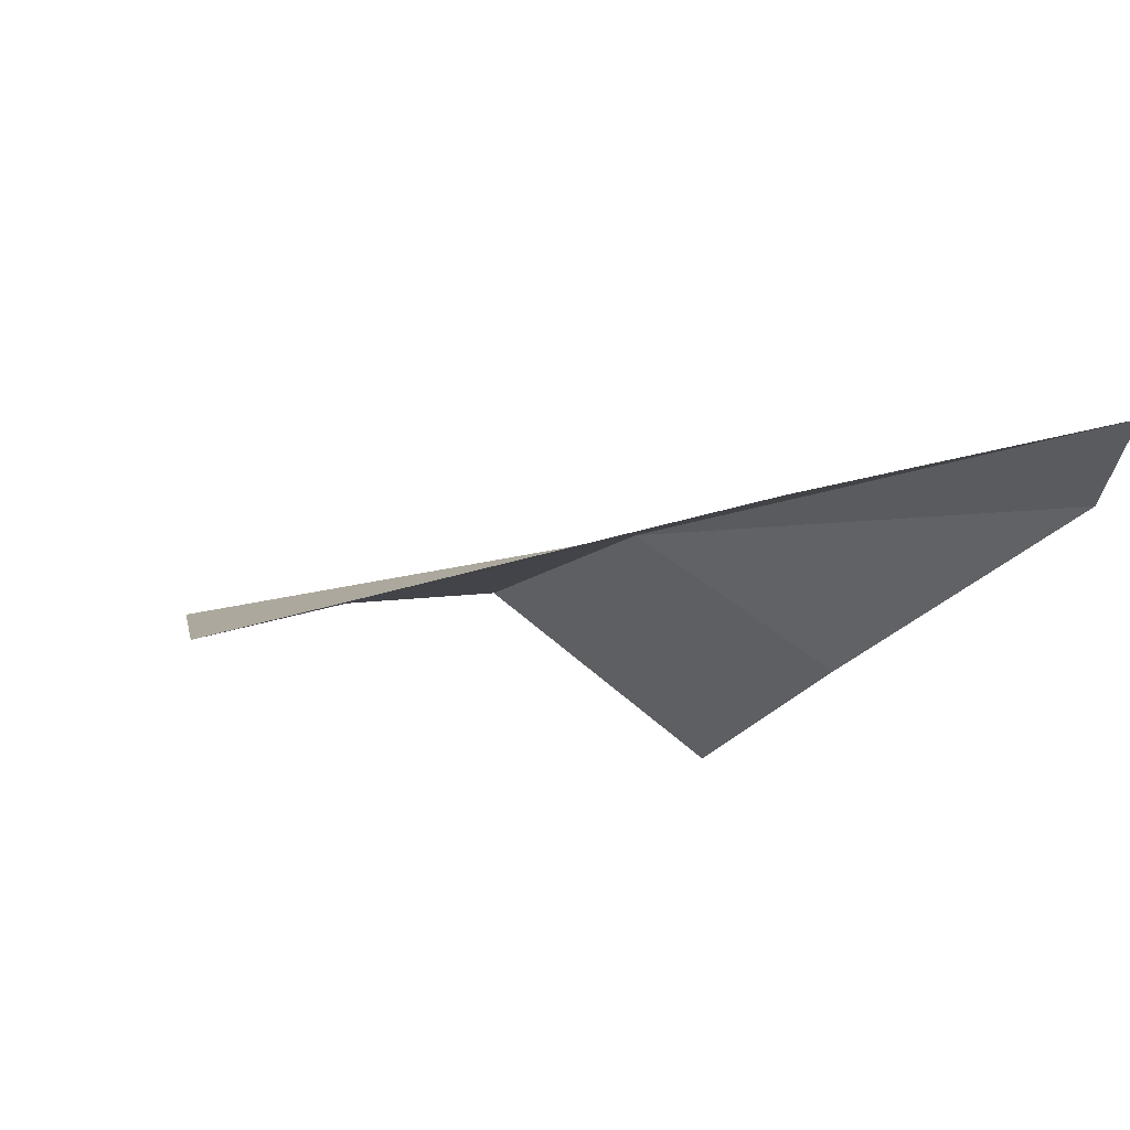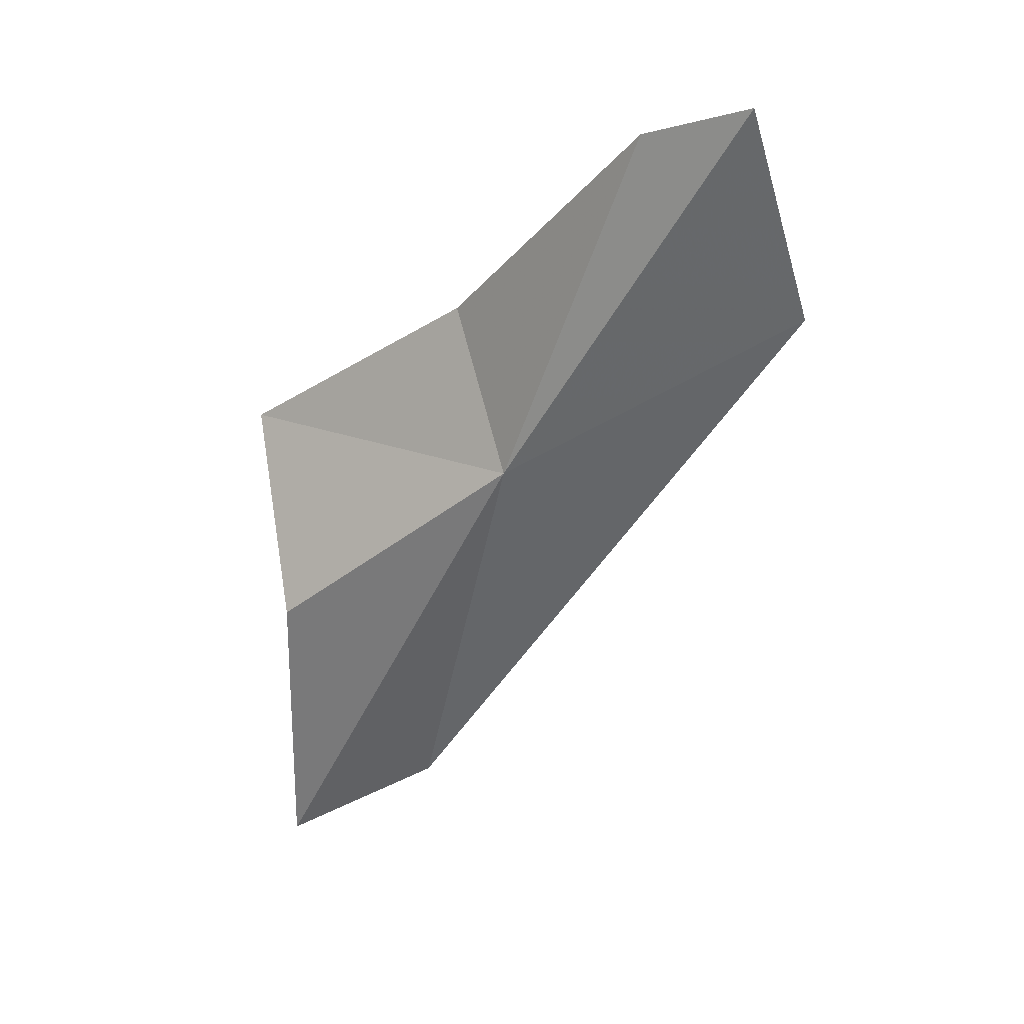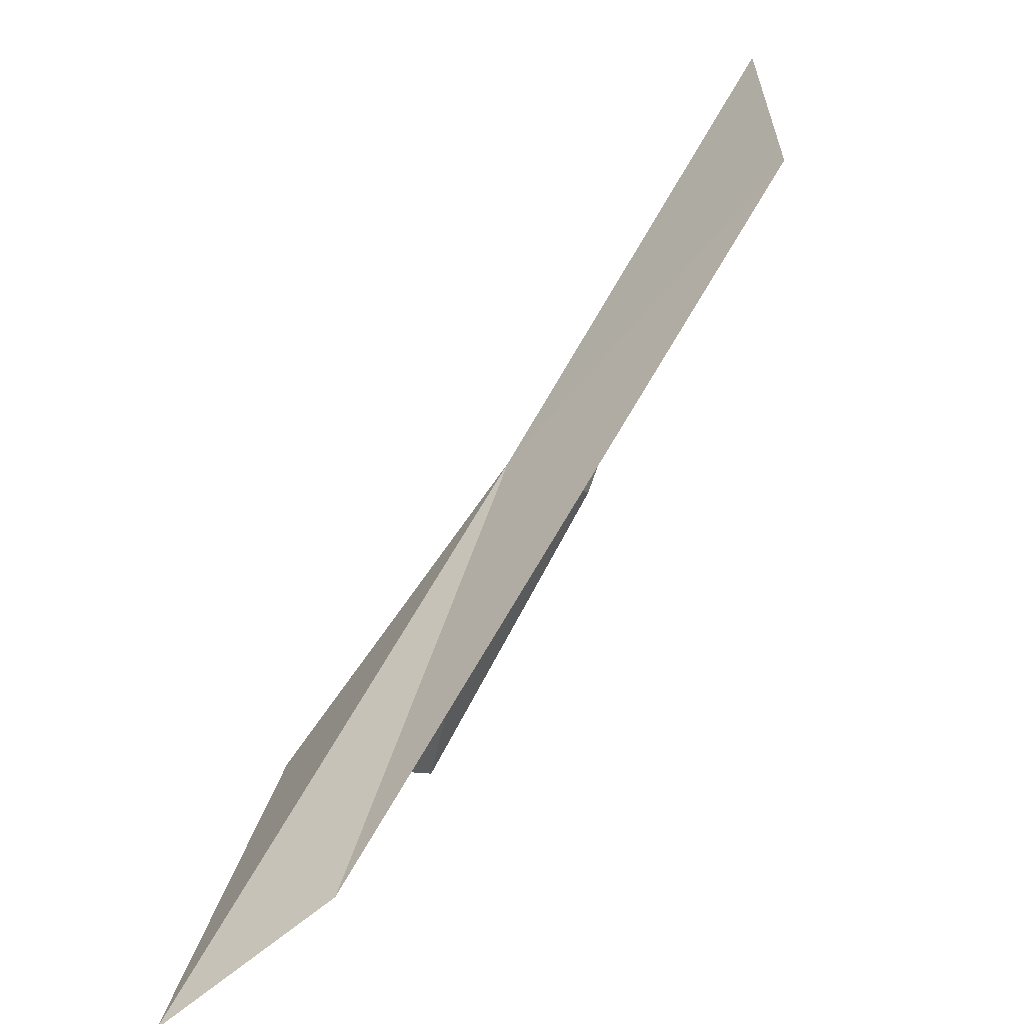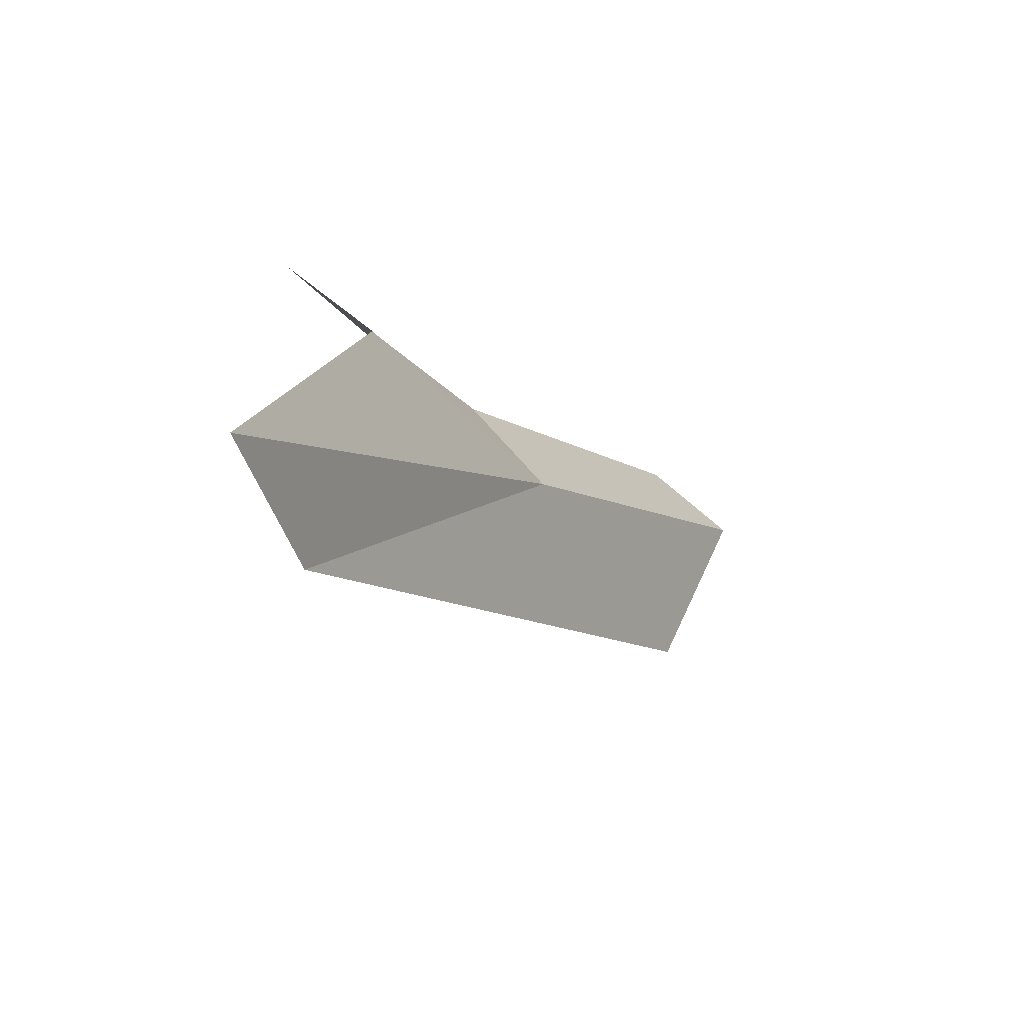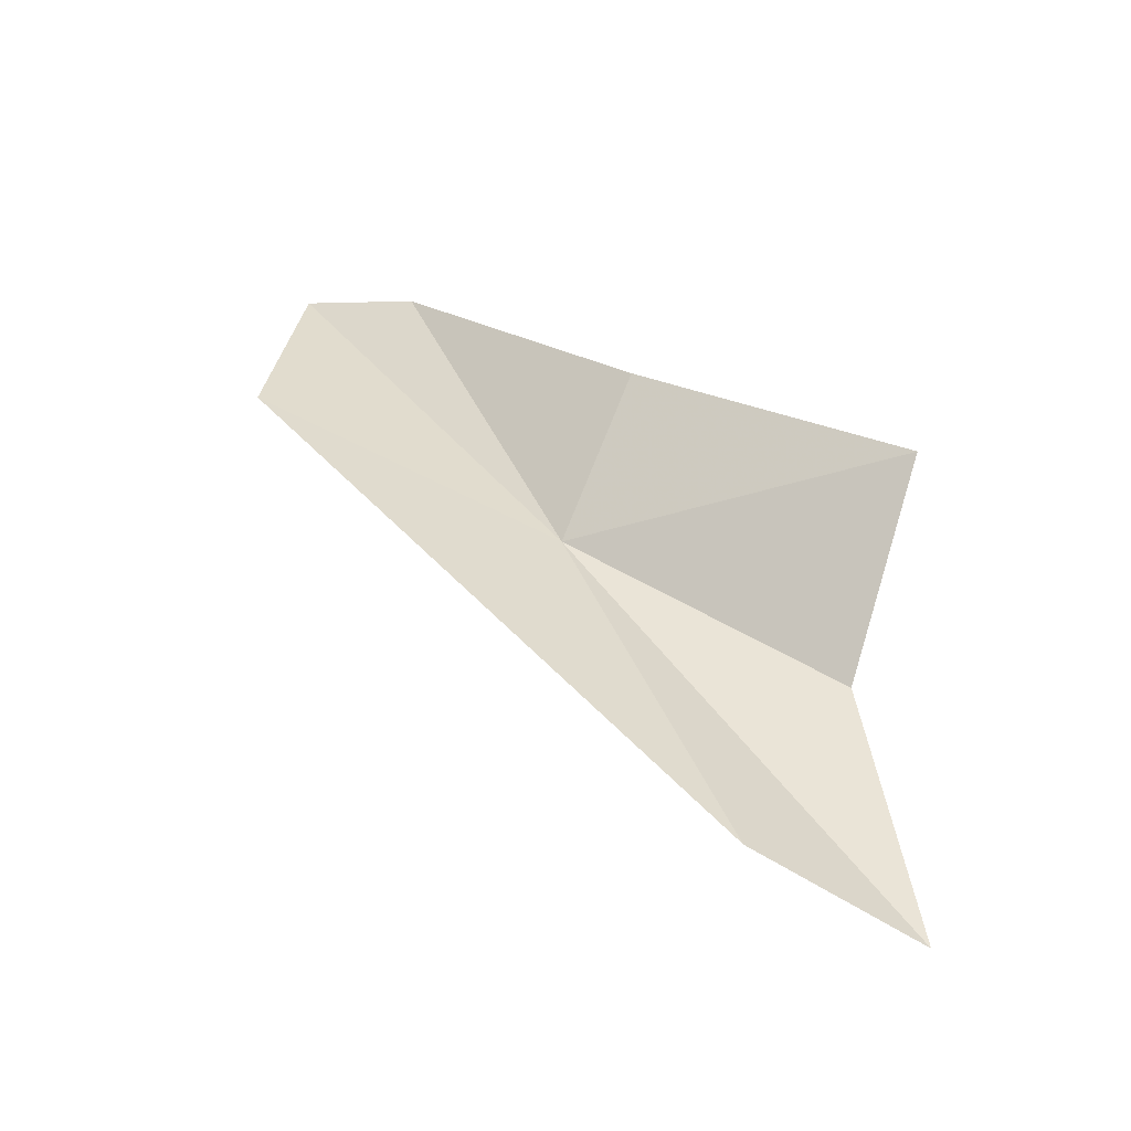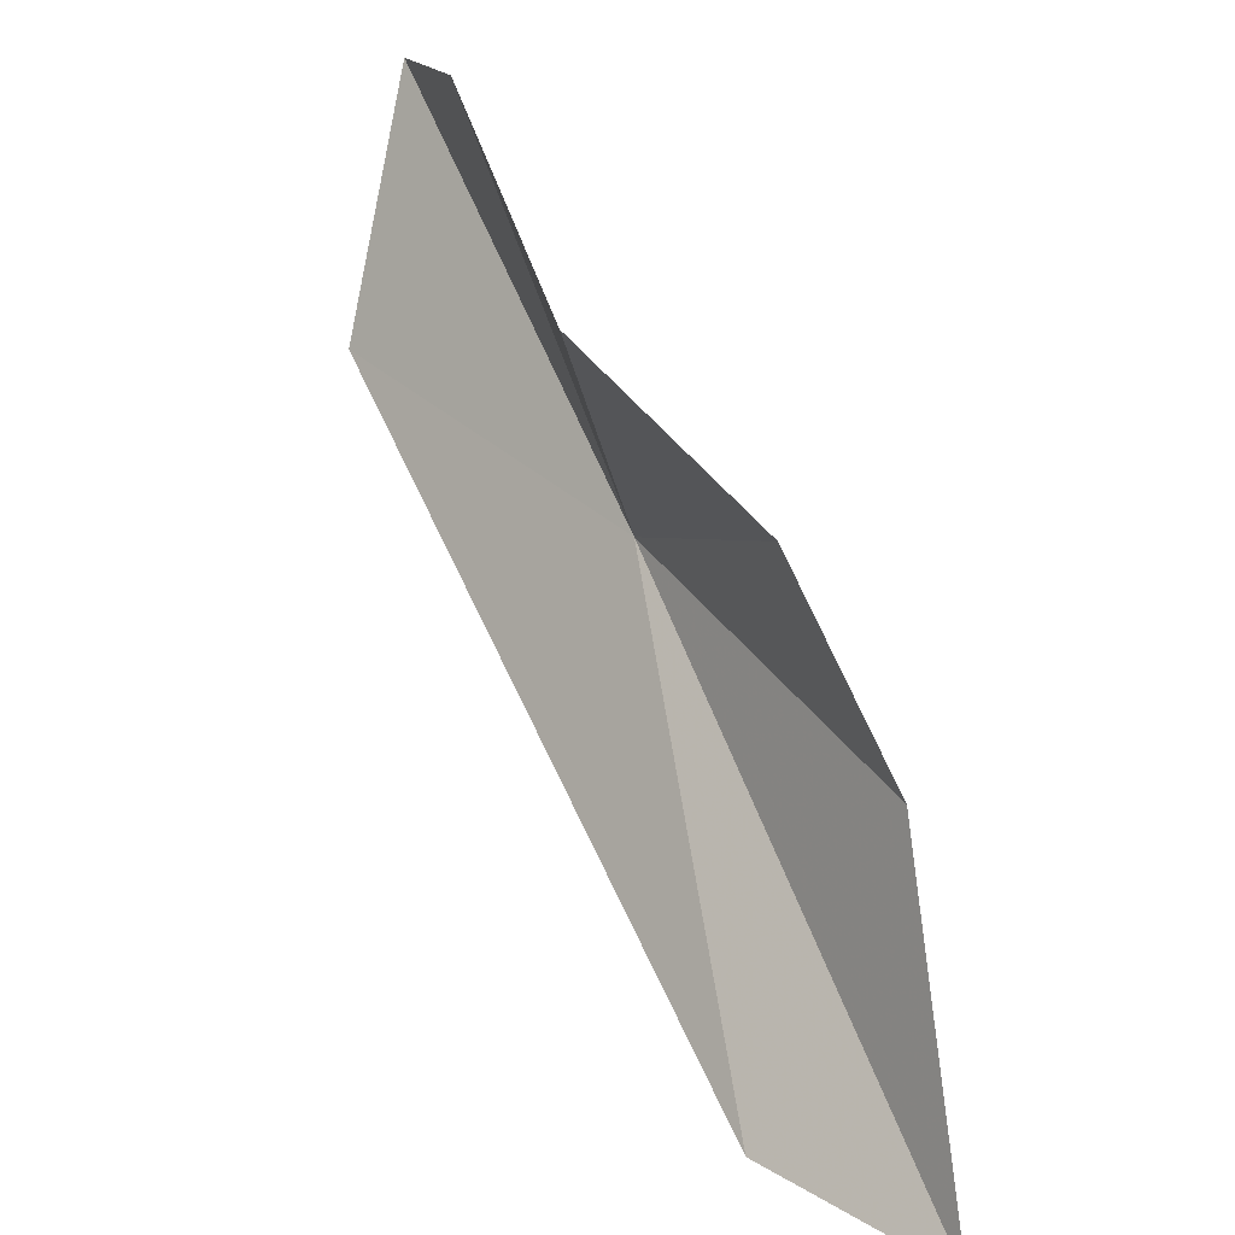
<metadata>
{"format":"obj","ext":"obj","renderer":"f3d","projection":"perspective","resolution":1024,"background":"white","views":[{"elev":43.8,"azim":112.2,"up":"+Z"},{"elev":10.5,"azim":-35.5,"up":"+Y"},{"elev":21.8,"azim":26.8,"up":"+Z"},{"elev":-70.6,"azim":-114.6,"up":"+Y"},{"elev":-29.1,"azim":125.1,"up":"+Y"},{"elev":-78.1,"azim":-162.2,"up":"+Z"}]}
</metadata>
<code>
v -10.21 19.54 64.09
v -9.904 21.13 65.35
v -9.426 20.26 65.17
v -10.01 17.88 63.14
v -10.07 21.03 64.85
v -10.21 20.25 63.72
v -10.52 17.54 62.68
v -10.63 19.67 62.61
v -10.75 18.77 63.04
f 1 3 2
f 1 4 3
f 1 2 5
f 1 5 6
f 1 7 4
f 1 6 8
f 1 9 7
f 1 8 9

</code>
